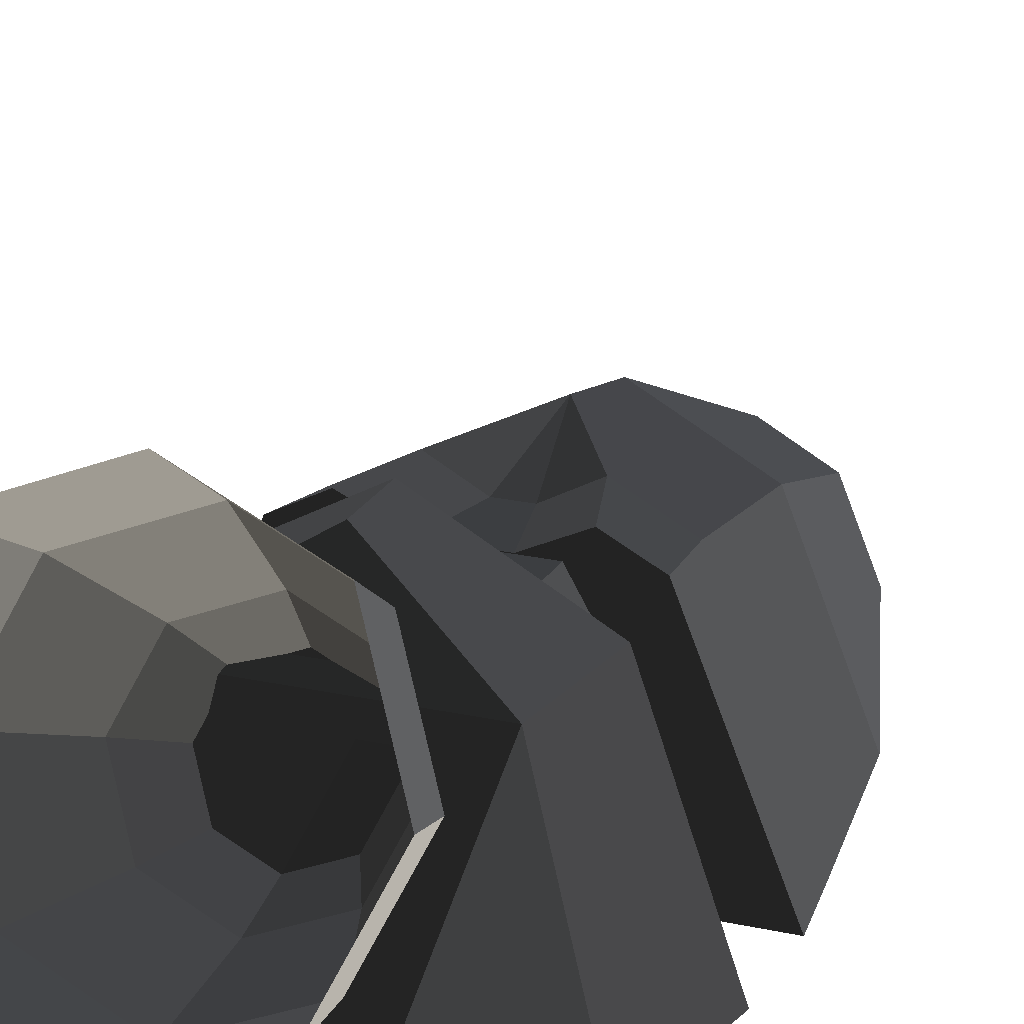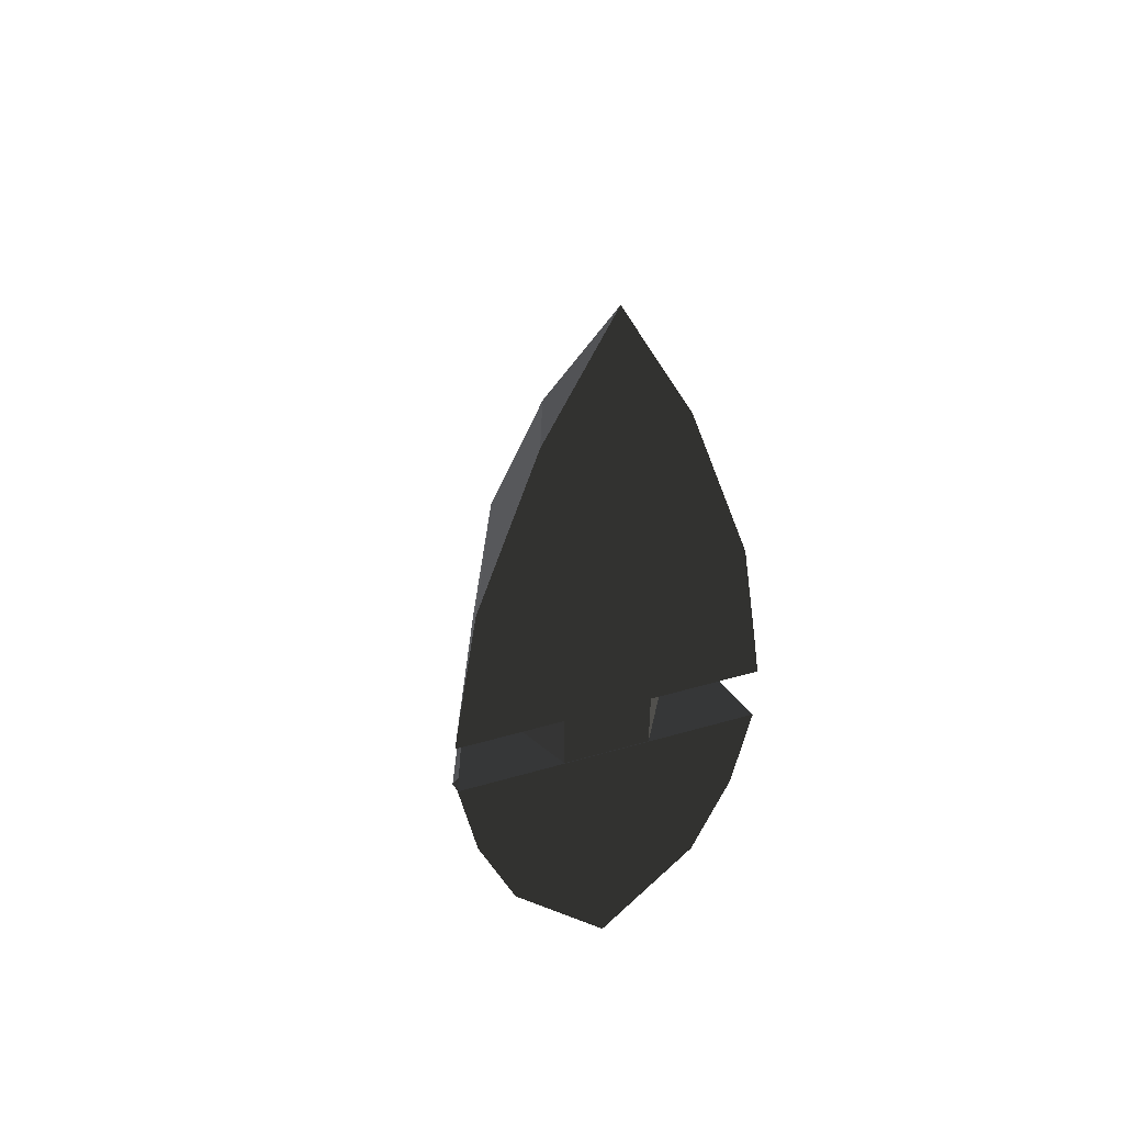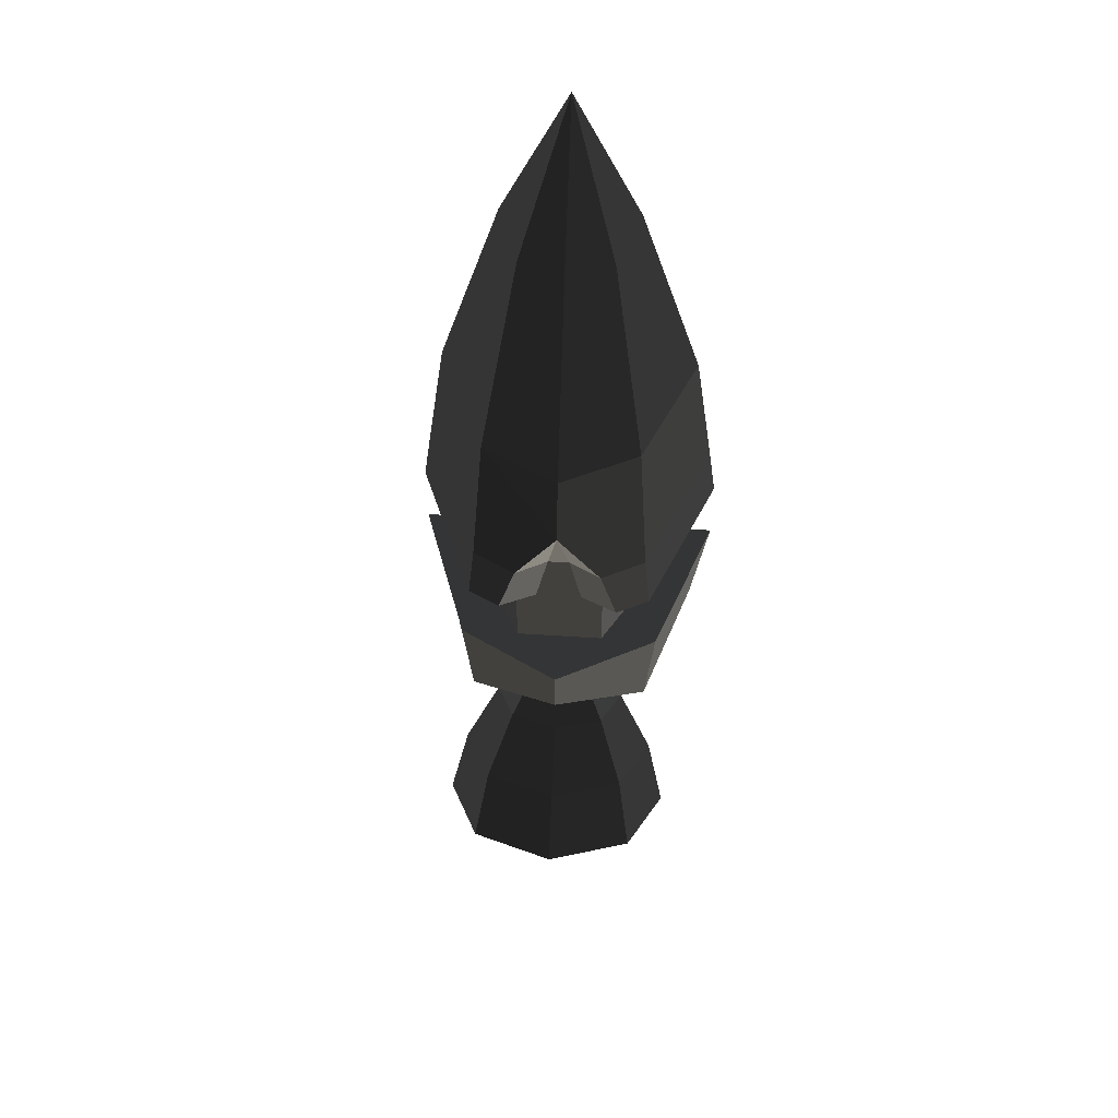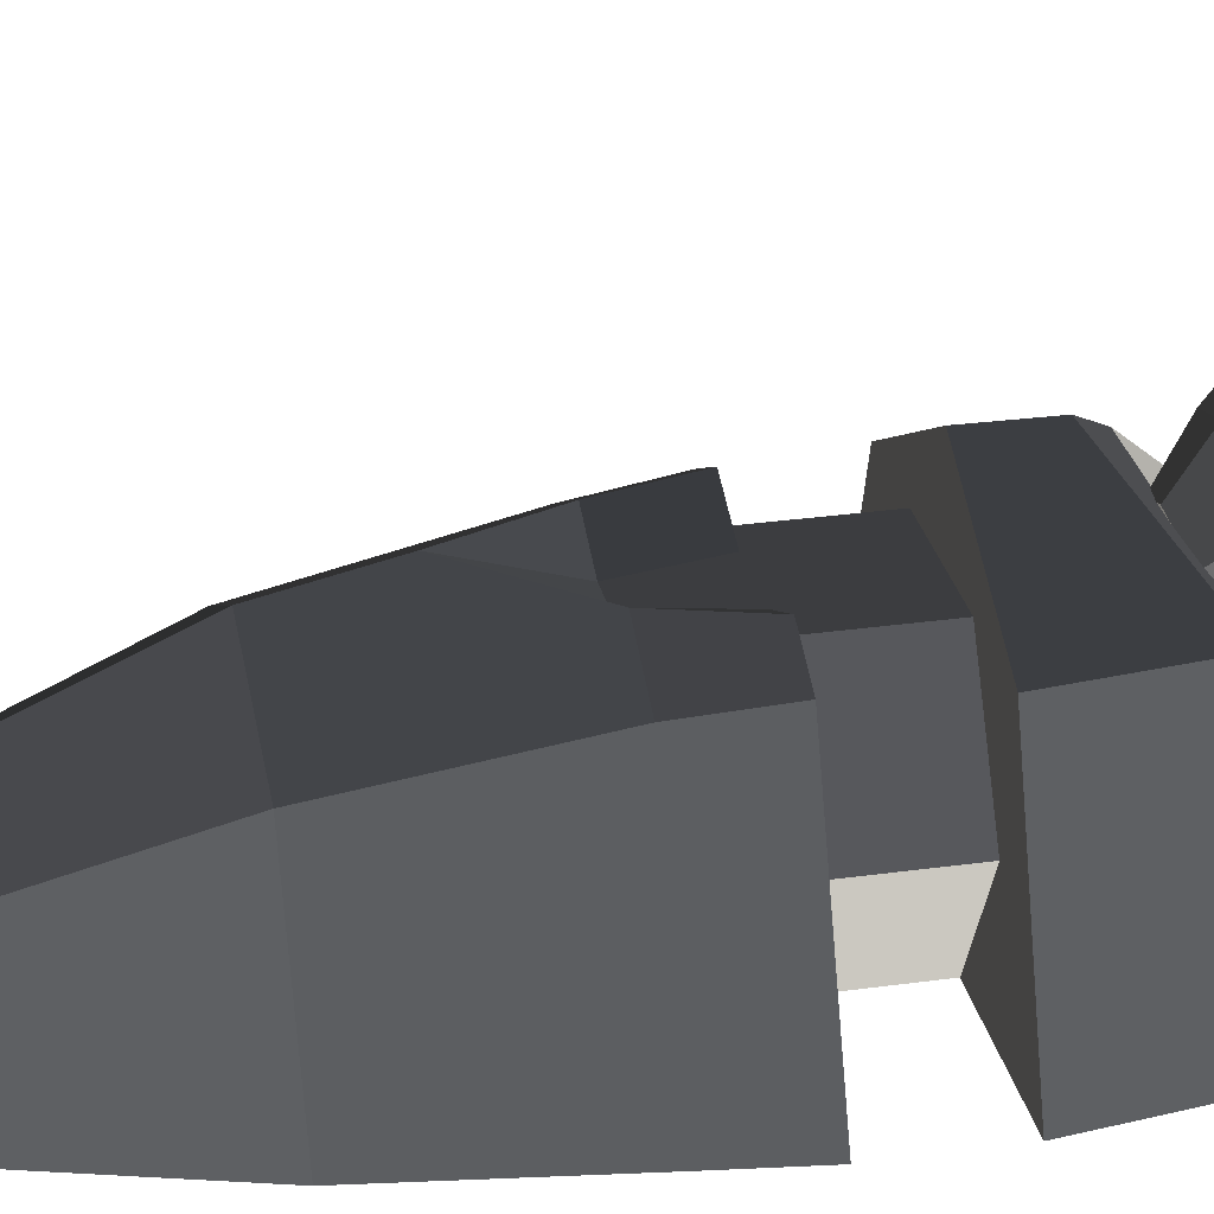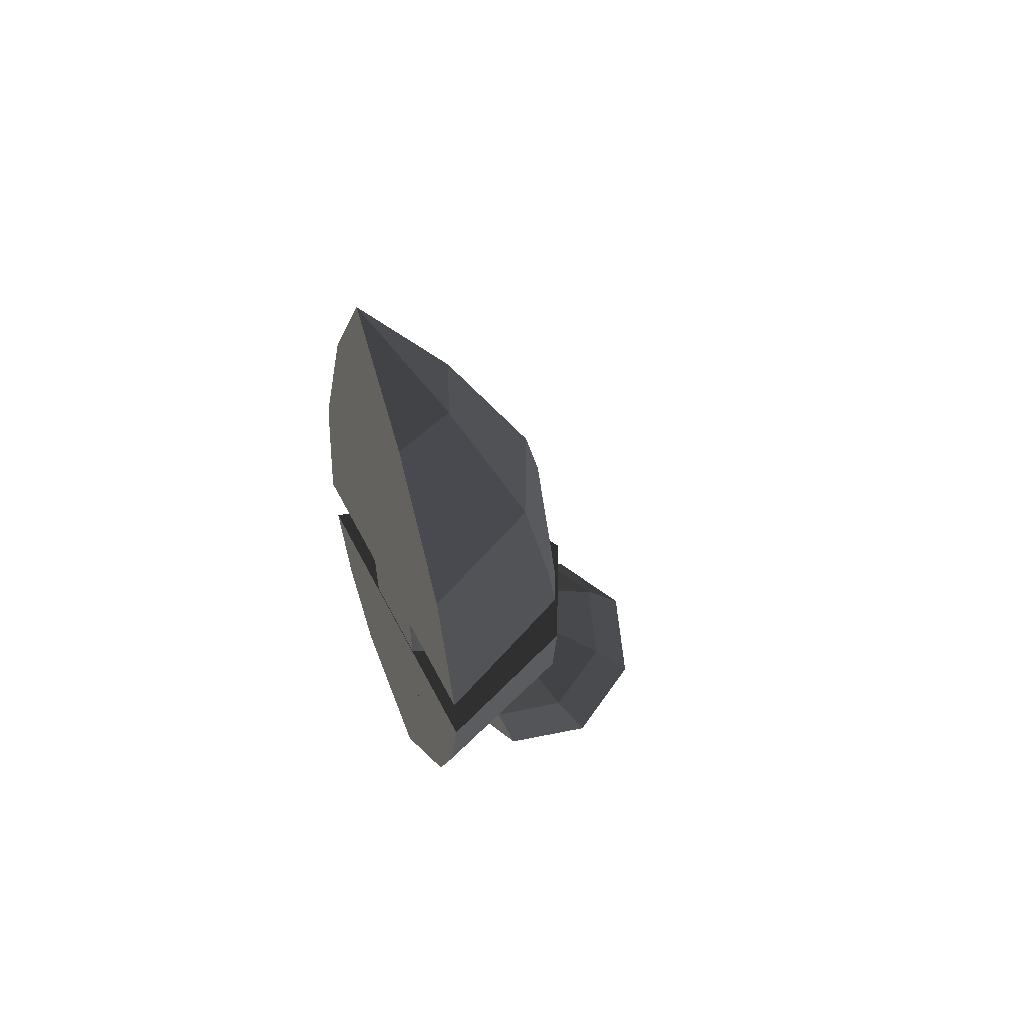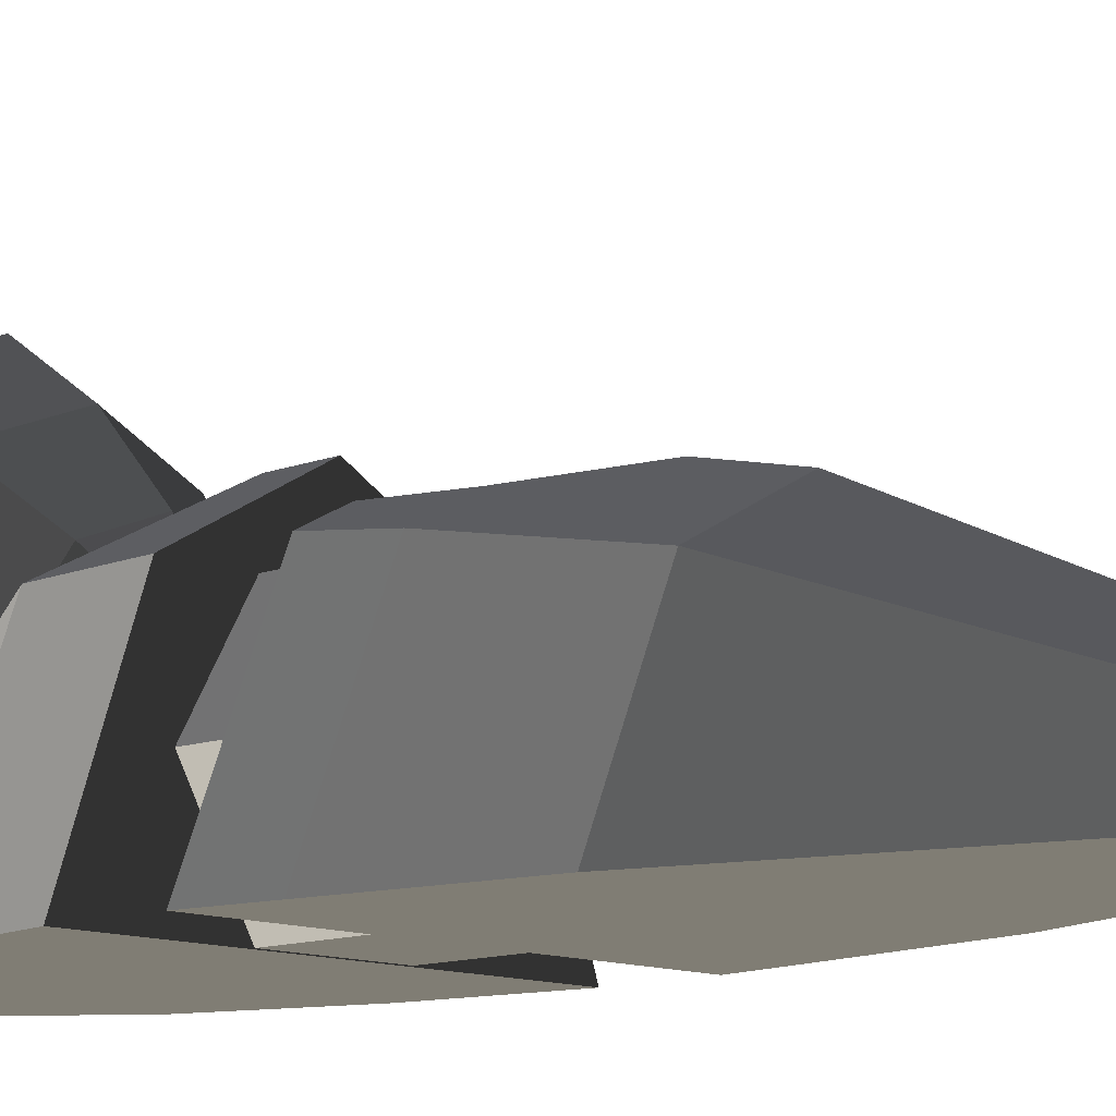
<metadata>
{"format":"obj","ext":"obj","renderer":"f3d","projection":"perspective","resolution":1024,"background":"white","views":[{"elev":21.4,"azim":-158.0,"up":"+Y"},{"elev":48.9,"azim":-17.7,"up":"+Z"},{"elev":52.2,"azim":-175.8,"up":"+Z"},{"elev":28.1,"azim":77.8,"up":"+Y"},{"elev":59.8,"azim":62.6,"up":"+Z"},{"elev":-11.0,"azim":-45.9,"up":"+Y"}]}
</metadata>
<code>
v 0.0013 0.1086 -0.0548
v -0.1603 0.02 -0.0548
v 0.163 0.0199 -0.0548
v 0.163 0.0199 -0.0548
v 0.0013 0.1078 -0.1304
v 0.1479 0.0218 -0.2023
v -0.1455 0.0218 -0.2023
v -0.1455 0.0218 -0.2023
v 0.0013 0.1086 -0.0548
v -0.1603 0.02 -0.0548
v -0.2451 -0.2245 -0.0548
v -0.2178 -0.2245 -0.2295
v 0.2204 -0.2245 -0.2295
v 0.1479 0.0218 -0.2023
v 0.2477 -0.2245 -0.0548
v 0.163 0.0199 -0.0548
v -0.2178 -0.2245 -0.2295
v -0.2451 -0.2245 -0.0548
v -0.1603 0.02 -0.0548
v 0.163 0.0199 -0.0548
v 0.2204 -0.2245 -0.2295
v 0.1602 -0.2245 -0.4061
v 0.1479 0.0218 -0.2023
v 0.1334 -0.1459 -0.4033
v 0.0013 -0.2245 -0.5939
v 0.0013 -0.2245 -0.5939
v -0.1571 -0.2245 -0.4061
v -0.1571 -0.2245 -0.4061
v -0.1306 -0.1458 -0.4033
v -0.1306 -0.1458 -0.4033
v -0.1455 0.0218 -0.2023
v -0.2178 -0.2245 -0.2295
v 0.2204 -0.2245 -0.2295
v 0.1602 -0.2245 -0.4061
v -0.1327 0.1974 -0.4204
v -0.1882 0.0718 -0.4674
v -0.1128 0.1381 -0.3182
v -0.1602 0.0309 -0.3583
v -0.1128 -0.0762 -0.3984
v -0.1327 -0.0539 -0.5144
v 0.0015 -0.1205 -0.415
v 0.0015 -0.106 -0.5339
v 0.1159 -0.0762 -0.3984
v 0.1357 -0.0539 -0.5144
v 0.1633 0.0309 -0.3583
v 0.1913 0.0718 -0.4674
v 0.1159 0.1381 -0.3182
v 0.1357 0.1974 -0.4204
v 0.0015 0.1824 -0.3016
v 0.0015 0.2495 -0.4009
v -0.1128 0.1381 -0.3182
v -0.1327 0.1974 -0.4204
v 0.0015 0.0949 -0.2215
v -0.0747 0.0653 -0.2326
v -0.1063 -0.0061 -0.2593
v -0.1602 0.0309 -0.3583
v -0.0747 -0.0775 -0.286
v -0.1128 -0.0762 -0.3984
v 0.0015 -0.1071 -0.2971
v 0.0015 -0.1205 -0.415
v 0.0778 -0.0775 -0.286
v 0.1159 -0.0762 -0.3984
v 0.1094 -0.0061 -0.2593
v 0.1633 0.0309 -0.3583
v 0.0778 0.0653 -0.2326
v 0.1159 0.1381 -0.3182
v 0.0015 0.0949 -0.2215
v 0.0015 0.1824 -0.3016
v 0.052 0.0235 -0.1945
v 0.0015 0.0431 -0.1872
v -0.0489 0.0235 -0.1945
v -0.0747 0.0653 -0.2326
v -0.0698 -0.0237 -0.2122
v -0.1063 -0.0061 -0.2593
v -0.0489 -0.071 -0.2298
v -0.0747 -0.0775 -0.286
v 0.0015 -0.0905 -0.2371
v 0.0015 -0.1071 -0.2971
v 0.052 -0.071 -0.2298
v 0.0778 -0.0775 -0.286
v 0.0728 -0.0237 -0.2122
v 0.1094 -0.0061 -0.2593
v 0.052 0.0235 -0.1945
v 0.0778 0.0653 -0.2326
v -0.1128 0.1381 -0.3182
v -0.1602 0.0309 -0.3583
v -0.1327 0.1974 -0.4204
v -0.1882 0.0718 -0.4674
v -0.1327 -0.0539 -0.5144
v -0.1128 -0.0762 -0.3984
v 0.0015 -0.106 -0.5339
v 0.0015 -0.1205 -0.415
v 0.1357 -0.0539 -0.5144
v 0.1159 -0.0762 -0.3984
v 0.1913 0.0718 -0.4674
v 0.1633 0.0309 -0.3583
v 0.1357 0.1974 -0.4204
v 0.1159 0.1381 -0.3182
v 0.0015 0.2495 -0.4009
v 0.0015 0.1824 -0.3016
v -0.1327 0.1974 -0.4204
v -0.1128 0.1381 -0.3182
v -0.0747 0.0653 -0.2326
v 0.0015 0.0949 -0.2215
v -0.1602 0.0309 -0.3583
v -0.1063 -0.0061 -0.2593
v -0.1128 -0.0762 -0.3984
v -0.0747 -0.0775 -0.286
v 0.0015 -0.1205 -0.415
v 0.0015 -0.1071 -0.2971
v 0.1159 -0.0762 -0.3984
v 0.0778 -0.0775 -0.286
v 0.1633 0.0309 -0.3583
v 0.1094 -0.0061 -0.2593
v 0.1159 0.1381 -0.3182
v 0.0778 0.0653 -0.2326
v 0.0015 0.1824 -0.3016
v 0.0015 0.0949 -0.2215
v 0.0015 0.0431 -0.1872
v 0.052 0.0235 -0.1945
v -0.0747 0.0653 -0.2326
v -0.0489 0.0235 -0.1945
v -0.1063 -0.0061 -0.2593
v -0.0698 -0.0237 -0.2122
v -0.0747 -0.0775 -0.286
v -0.0489 -0.071 -0.2298
v 0.0015 -0.0905 -0.2371
v -0.0489 0.0235 -0.1945
v -0.0747 -0.0775 -0.286
v 0.0015 -0.1071 -0.2971
v 0.0778 -0.0775 -0.286
v 0.052 -0.071 -0.2298
v 0.0015 0.0431 -0.1872
v -0.0489 0.0235 -0.1945
v 0.0728 -0.0237 -0.2122
v 0.052 0.0235 -0.1945
v 0.1094 -0.0061 -0.2593
v 0.0778 0.0653 -0.2326
v 0.052 -0.071 -0.2298
v 0.0778 -0.0775 -0.286
v 0.0184 0.0204 0.1471
v -0.0159 0.0204 0.1471
v 0.0014 0.0615 0.255
v 0.0014 0.0615 0.255
v 0.0699 0.0481 0.1473
v 0.0699 0.0481 0.1473
v 0.1385 0.0116 0.1476
v 0.1231 -0.0264 0.3608
v 0.0014 0.0383 0.363
v 0.0014 0.0383 0.363
v -0.1209 -0.0264 0.3608
v -0.1209 -0.0264 0.3608
v 0.0012 -0.0939 0.6622
v -0.0709 -0.1282 0.6529
v 0.0013 -0.2245 0.8842
v 0.0013 -0.2245 0.8842
v 0.0724 -0.1282 0.6529
v 0.0724 -0.1282 0.6529
v 0.0014 0.0383 0.363
v 0.1231 -0.0264 0.3608
v 0.2044 -0.2245 0.3573
v 0.1069 -0.2245 0.6656
v 0.0013 -0.2245 0.8842
v 0.0013 -0.2245 0.8842
v -0.1041 -0.2245 0.6656
v -0.1041 -0.2245 0.6656
v -0.0709 -0.1282 0.6529
v -0.0709 -0.1282 0.6529
v -0.2018 -0.2245 0.3573
v -0.1209 -0.0264 0.3608
v 0.1069 -0.2245 0.6656
v 0.2044 -0.2245 0.3573
v 0.2348 -0.2245 0.1477
v -0.2322 -0.2245 0.1477
v 0.1231 -0.0264 0.3608
v 0.1385 0.0116 0.1476
v 0.1479 0.0208 0.0579
v 0.2471 -0.2245 0.0579
v -0.2446 -0.2245 0.0579
v -0.2322 -0.2245 0.1477
v -0.1455 0.0208 0.0579
v -0.1361 0.0116 0.1476
v -0.1209 -0.0264 0.3608
v -0.2018 -0.2245 0.3573
v -0.0674 0.0481 0.1473
v 0.0014 0.0615 0.255
v -0.0159 0.0204 0.1471
v -0.0159 0.0204 0.1471
v -0.0934 0.0476 0.0579
v -0.0354 0.0203 0.0579
v -0.1361 0.0116 0.1476
v -0.1455 0.0208 0.0579
v -0.2446 -0.2245 0.0579
v -0.0354 0.0203 0.0579
v 0.2471 -0.2245 0.0579
v 0.0379 0.0203 0.0579
v 0.0184 0.0204 0.1471
v -0.0159 0.0204 0.1471
v 0.0965 0.0476 0.0579
v 0.0699 0.0481 0.1473
v 0.1479 0.0208 0.0579
v 0.1385 0.0116 0.1476
v 0.0379 0.0203 0.0579
v 0.2471 -0.2245 0.0579
v 0.1406 -0.102 -0.0569
v 0.0704 0.0196 -0.0569
v 0.1406 -0.102 0.0583
v 0.0704 0.0196 0.0583
v -0.07 0.0196 0.0583
v -0.07 0.0196 -0.0569
v -0.1402 -0.102 0.0583
v -0.1402 -0.102 -0.0569
v -0.07 -0.2236 0.0583
v -0.07 -0.2236 -0.0569
v 0.0704 -0.2236 0.0583
v 0.0704 -0.2236 -0.0569
v 0.1406 -0.102 0.0583
v 0.1406 -0.102 -0.0569
g Group_001
f 1 2 3
f 1 3 6 5
f 5 6 7
f 5 7 10 9
f 10 7 12 11
f 12 7 14 13
f 13 14 16 15
f 13 15 18 17
f 18 15 20 19
g Group_002
f 21 22 24 23
f 24 22 25
f 25 22 27
f 25 27 29
f 29 27 32 31
f 32 27 34 33
g Group_003
f 35 36 38 37
f 38 36 40 39
f 39 40 42 41
f 41 42 44 43
f 43 44 46 45
f 45 46 48 47
f 47 48 50 49
f 49 50 52 51
f 49 51 54 53
f 54 51 56 55
f 55 56 58 57
f 57 58 60 59
f 59 60 62 61
f 61 62 64 63
f 63 64 66 65
f 65 66 68 67
f 65 67 70 69
f 70 67 72 71
f 71 72 74 73
f 73 74 76 75
f 75 76 78 77
f 77 78 80 79
f 79 80 82 81
f 81 82 84 83
g Group_004
f 85 86 88 87
f 88 86 90 89
f 89 90 92 91
f 91 92 94 93
f 93 94 96 95
f 95 96 98 97
f 97 98 100 99
f 99 100 102 101
f 102 100 104 103
f 102 103 106 105
f 105 106 108 107
f 107 108 110 109
f 109 110 112 111
f 111 112 114 113
f 113 114 116 115
f 115 116 118 117
f 118 116 120 119
f 118 119 122 121
f 121 122 124 123
f 123 124 126 125
f 126 124 128 127
f 126 127 130 129
f 130 127 132 131
f 132 127 134 133
f 132 133 136 135
f 135 136 138 137
f 135 137 140 139
g Group_005
f 141 142 143
f 141 143 145
f 145 143 148 147
f 148 143 149
f 149 143 151
f 149 151 154 153
f 153 154 155
f 153 155 157
f 153 157 160 159
f 160 157 162 161
f 162 157 163
f 162 163 165
f 165 163 167
f 165 167 170 169
f 165 169 172 171
f 172 169 174 173
f 172 173 176 175
f 176 173 178 177
f 178 173 180 179
f 179 180 182 181
f 182 180 184 183
f 182 183 186 185
f 185 186 187
f 185 187 190 189
f 185 189 192 191
f 192 189 194 193
f 193 194 196 195
f 196 194 198 197
f 196 197 200 199
f 199 200 202 201
f 199 201 204 203
g Group_006
f 205 206 208 207
f 208 206 210 209
f 209 210 212 211
f 211 212 214 213
f 213 214 216 215
f 215 216 218 217

</code>
